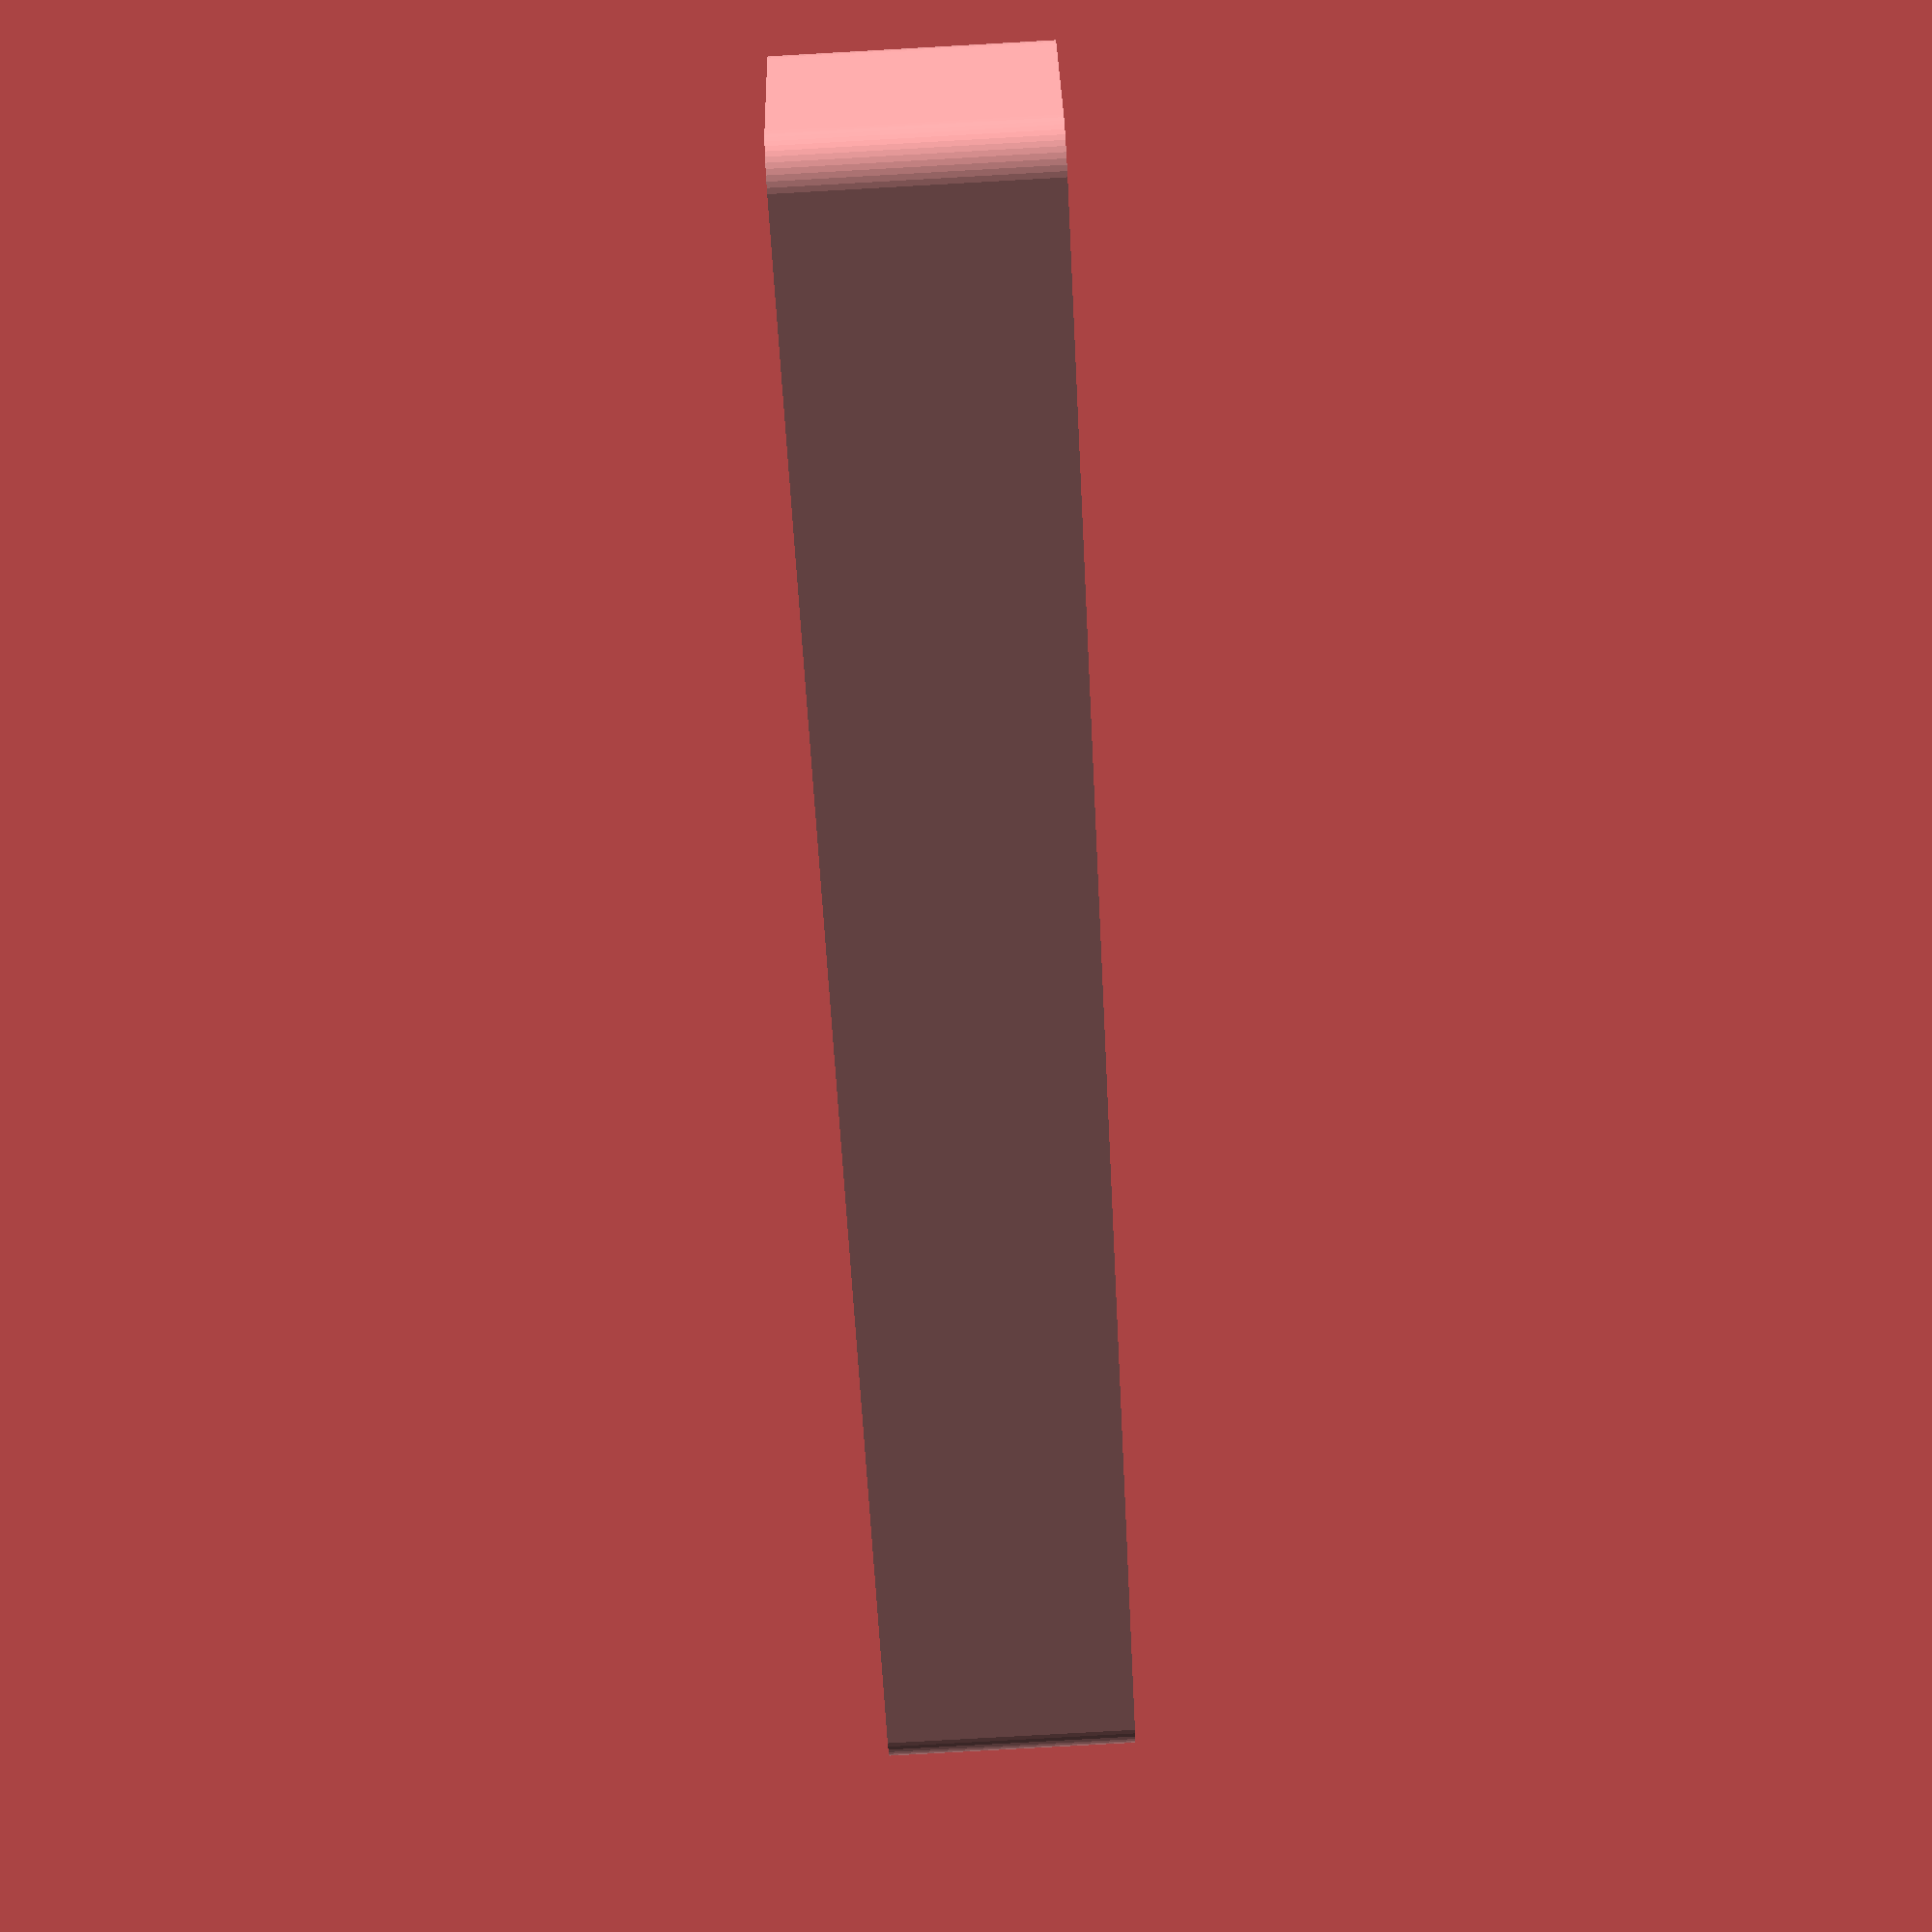
<openscad>
$fn = 50;


difference() {
	difference() {
		union() {
			hull() {
				translate(v = [-100.0000000000, 10.0000000000, 0]) {
					cylinder(h = 30, r = 5);
				}
				translate(v = [100.0000000000, 10.0000000000, 0]) {
					cylinder(h = 30, r = 5);
				}
				translate(v = [-100.0000000000, -10.0000000000, 0]) {
					cylinder(h = 30, r = 5);
				}
				translate(v = [100.0000000000, -10.0000000000, 0]) {
					cylinder(h = 30, r = 5);
				}
			}
		}
		union() {
			translate(v = [-97.5000000000, -7.5000000000, 3]) {
				rotate(a = [0, 0, 0]) {
					difference() {
						union() {
							translate(v = [0, 0, -3.0000000000]) {
								cylinder(h = 3, r = 1.5000000000);
							}
							translate(v = [0, 0, -1.9000000000]) {
								cylinder(h = 1.9000000000, r1 = 1.8000000000, r2 = 3.6000000000);
							}
							cylinder(h = 250, r = 3.6000000000);
							translate(v = [0, 0, -3.0000000000]) {
								cylinder(h = 3, r = 1.8000000000);
							}
							translate(v = [0, 0, -3.0000000000]) {
								cylinder(h = 3, r = 1.5000000000);
							}
						}
						union();
					}
				}
			}
			translate(v = [97.5000000000, -7.5000000000, 3]) {
				rotate(a = [0, 0, 0]) {
					difference() {
						union() {
							translate(v = [0, 0, -3.0000000000]) {
								cylinder(h = 3, r = 1.5000000000);
							}
							translate(v = [0, 0, -1.9000000000]) {
								cylinder(h = 1.9000000000, r1 = 1.8000000000, r2 = 3.6000000000);
							}
							cylinder(h = 250, r = 3.6000000000);
							translate(v = [0, 0, -3.0000000000]) {
								cylinder(h = 3, r = 1.8000000000);
							}
							translate(v = [0, 0, -3.0000000000]) {
								cylinder(h = 3, r = 1.5000000000);
							}
						}
						union();
					}
				}
			}
			translate(v = [-97.5000000000, 7.5000000000, 3]) {
				rotate(a = [0, 0, 0]) {
					difference() {
						union() {
							translate(v = [0, 0, -3.0000000000]) {
								cylinder(h = 3, r = 1.5000000000);
							}
							translate(v = [0, 0, -1.9000000000]) {
								cylinder(h = 1.9000000000, r1 = 1.8000000000, r2 = 3.6000000000);
							}
							cylinder(h = 250, r = 3.6000000000);
							translate(v = [0, 0, -3.0000000000]) {
								cylinder(h = 3, r = 1.8000000000);
							}
							translate(v = [0, 0, -3.0000000000]) {
								cylinder(h = 3, r = 1.5000000000);
							}
						}
						union();
					}
				}
			}
			translate(v = [97.5000000000, 7.5000000000, 3]) {
				rotate(a = [0, 0, 0]) {
					difference() {
						union() {
							translate(v = [0, 0, -3.0000000000]) {
								cylinder(h = 3, r = 1.5000000000);
							}
							translate(v = [0, 0, -1.9000000000]) {
								cylinder(h = 1.9000000000, r1 = 1.8000000000, r2 = 3.6000000000);
							}
							cylinder(h = 250, r = 3.6000000000);
							translate(v = [0, 0, -3.0000000000]) {
								cylinder(h = 3, r = 1.8000000000);
							}
							translate(v = [0, 0, -3.0000000000]) {
								cylinder(h = 3, r = 1.5000000000);
							}
						}
						union();
					}
				}
			}
			translate(v = [0, 0, 2.9925000000]) {
				hull() {
					union() {
						translate(v = [-99.5000000000, 9.5000000000, 4]) {
							cylinder(h = 67, r = 4);
						}
						translate(v = [-99.5000000000, 9.5000000000, 4]) {
							sphere(r = 4);
						}
						translate(v = [-99.5000000000, 9.5000000000, 71]) {
							sphere(r = 4);
						}
					}
					union() {
						translate(v = [99.5000000000, 9.5000000000, 4]) {
							cylinder(h = 67, r = 4);
						}
						translate(v = [99.5000000000, 9.5000000000, 4]) {
							sphere(r = 4);
						}
						translate(v = [99.5000000000, 9.5000000000, 71]) {
							sphere(r = 4);
						}
					}
					union() {
						translate(v = [-99.5000000000, -9.5000000000, 4]) {
							cylinder(h = 67, r = 4);
						}
						translate(v = [-99.5000000000, -9.5000000000, 4]) {
							sphere(r = 4);
						}
						translate(v = [-99.5000000000, -9.5000000000, 71]) {
							sphere(r = 4);
						}
					}
					union() {
						translate(v = [99.5000000000, -9.5000000000, 4]) {
							cylinder(h = 67, r = 4);
						}
						translate(v = [99.5000000000, -9.5000000000, 4]) {
							sphere(r = 4);
						}
						translate(v = [99.5000000000, -9.5000000000, 71]) {
							sphere(r = 4);
						}
					}
				}
			}
		}
	}
	union() {
		translate(v = [0, 0, 2.9925000000]) {
			hull() {
				union() {
					translate(v = [-101.5000000000, 11.5000000000, 2]) {
						cylinder(h = 11, r = 2);
					}
					translate(v = [-101.5000000000, 11.5000000000, 2]) {
						sphere(r = 2);
					}
					translate(v = [-101.5000000000, 11.5000000000, 13]) {
						sphere(r = 2);
					}
				}
				union() {
					translate(v = [101.5000000000, 11.5000000000, 2]) {
						cylinder(h = 11, r = 2);
					}
					translate(v = [101.5000000000, 11.5000000000, 2]) {
						sphere(r = 2);
					}
					translate(v = [101.5000000000, 11.5000000000, 13]) {
						sphere(r = 2);
					}
				}
				union() {
					translate(v = [-101.5000000000, -11.5000000000, 2]) {
						cylinder(h = 11, r = 2);
					}
					translate(v = [-101.5000000000, -11.5000000000, 2]) {
						sphere(r = 2);
					}
					translate(v = [-101.5000000000, -11.5000000000, 13]) {
						sphere(r = 2);
					}
				}
				union() {
					translate(v = [101.5000000000, -11.5000000000, 2]) {
						cylinder(h = 11, r = 2);
					}
					translate(v = [101.5000000000, -11.5000000000, 2]) {
						sphere(r = 2);
					}
					translate(v = [101.5000000000, -11.5000000000, 13]) {
						sphere(r = 2);
					}
				}
			}
		}
	}
}
</openscad>
<views>
elev=261.3 azim=337.4 roll=266.8 proj=p view=wireframe
</views>
